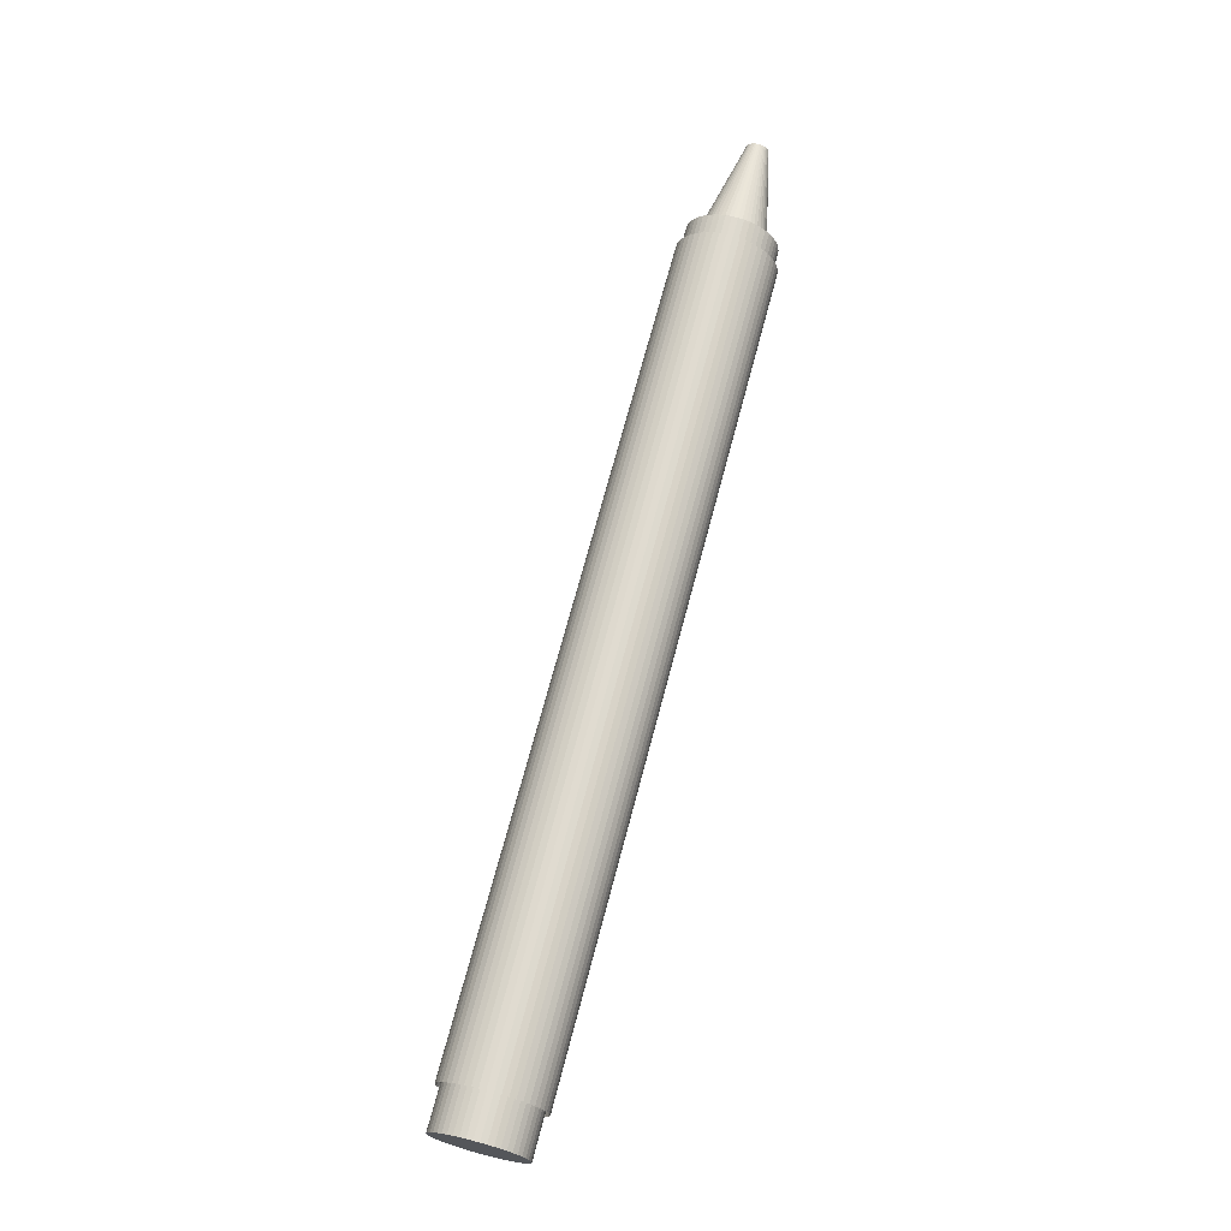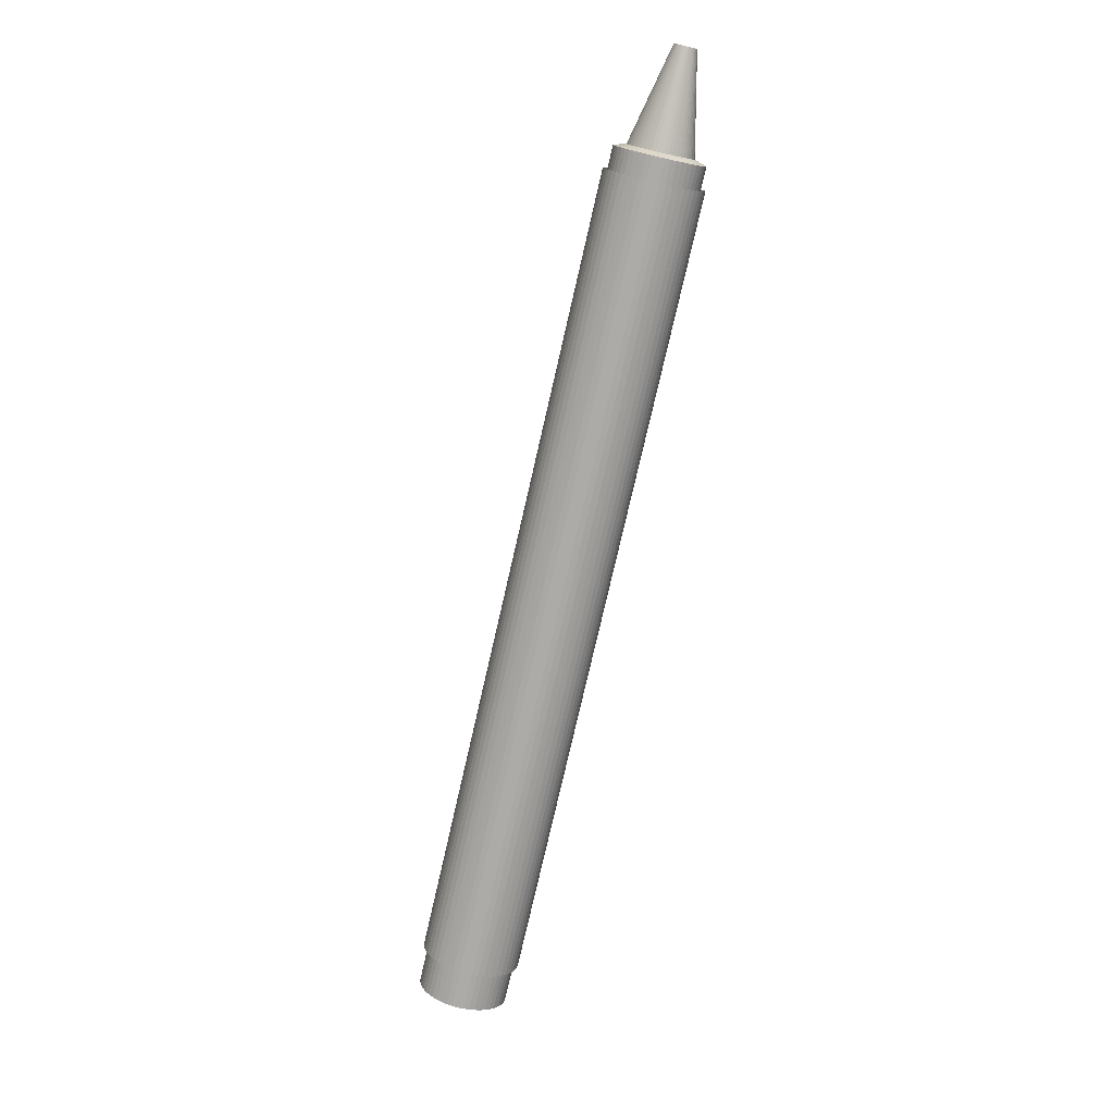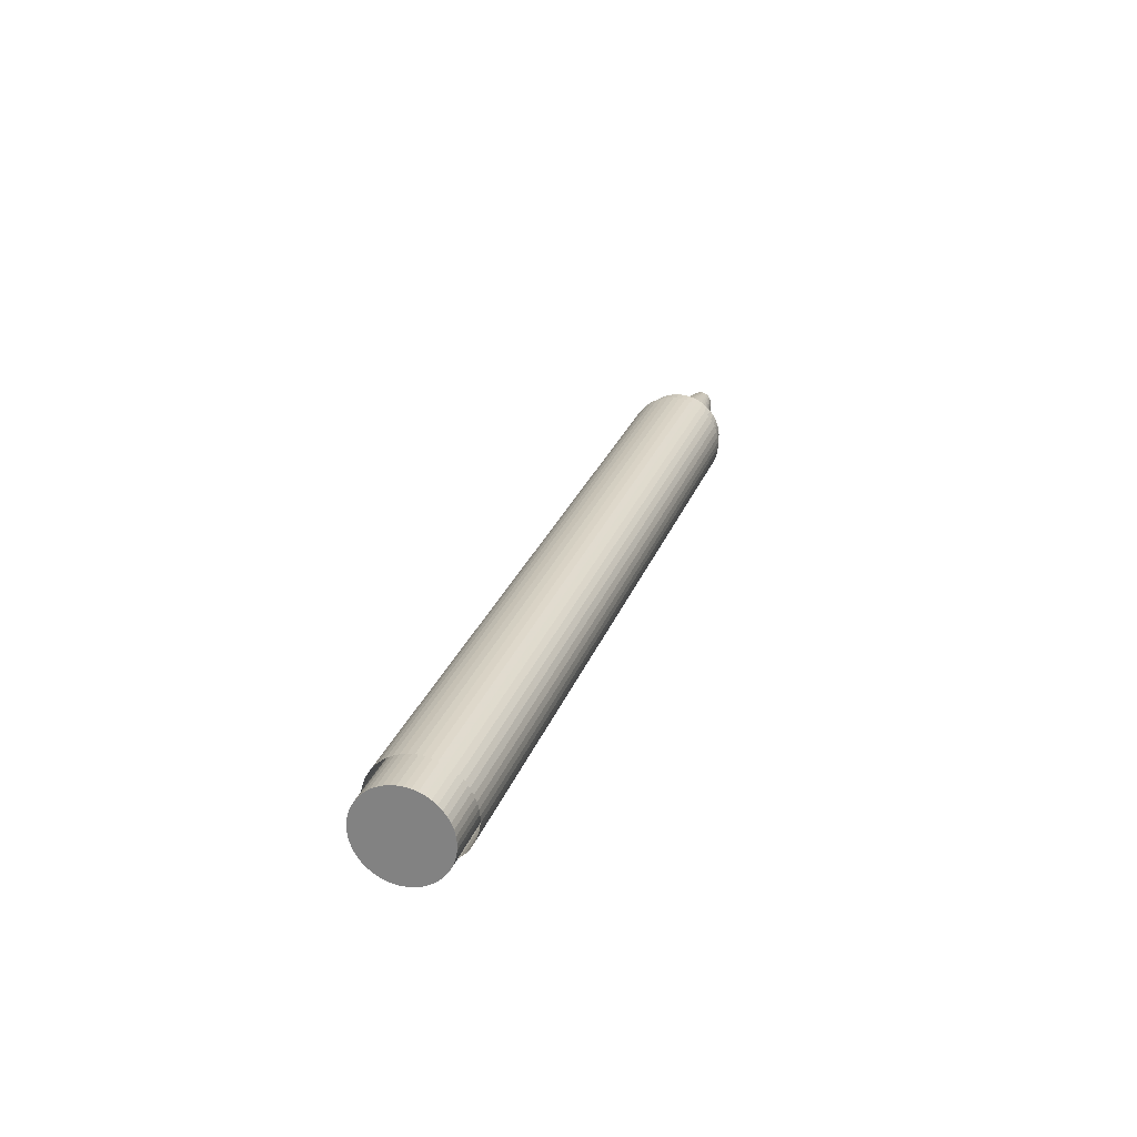
<metadata>
{"format":"obj","ext":"obj","renderer":"f3d","projection":"perspective","resolution":1024,"background":"white","views":[{"elev":-3.2,"azim":106.8,"up":"+Y"},{"elev":31.8,"azim":100.4,"up":"+Y"},{"elev":-50.0,"azim":114.4,"up":"+Y"}]}
</metadata>
<code>
g
v -0.1498 0.2518 -1.066
v -0.1372 0.2039 -1.047
v -0.1393 0.202 -1.041
v 0.01587 -0.2215 -0.966
v -0.1504 0.2515 -1.066
v -0.139 0.2031 -1.048
v -0.1418 0.2009 -1.043
v 0.01338 -0.2227 -0.9674
v -0.151 0.2512 -1.067
v -0.1407 0.2022 -1.05
v -0.1441 0.1997 -1.044
v 0.01111 -0.2238 -0.9692
v -0.1515 0.2509 -1.067
v -0.1422 0.2014 -1.051
v -0.1461 0.1986 -1.046
v 0.009093 -0.2249 -0.9713
v -0.1519 0.2507 -1.068
v -0.1434 0.2006 -1.053
v -0.1478 0.1976 -1.049
v 0.007373 -0.226 -0.9736
v -0.1523 0.2504 -1.069
v -0.1444 0.1999 -1.055
v -0.1492 0.1966 -1.051
v 0.005975 -0.2269 -0.9762
v -0.1525 0.2502 -1.069
v -0.1452 0.1993 -1.057
v -0.1503 0.1957 -1.054
v 0.004924 -0.2278 -0.979
v -0.1527 0.25 -1.07
v -0.1457 0.1987 -1.059
v -0.151 0.195 -1.057
v 0.004236 -0.2286 -0.9819
v -0.1528 0.2498 -1.071
v -0.1459 0.1983 -1.061
v -0.1513 0.1943 -1.06
v 0.003924 -0.2292 -0.9849
v -0.1528 0.2497 -1.071
v -0.1459 0.1979 -1.063
v -0.1512 0.1938 -1.063
v 0.003993 -0.2298 -0.988
v -0.1526 0.2496 -1.072
v -0.1455 0.1976 -1.066
v -0.1508 0.1934 -1.066
v 0.004442 -0.2301 -0.991
v -0.1524 0.2496 -1.073
v -0.1449 0.1974 -1.068
v -0.1499 0.1932 -1.069
v 0.005264 -0.2304 -0.994
v -0.1521 0.2496 -1.074
v -0.1441 0.1974 -1.07
v -0.1488 0.1931 -1.072
v 0.006444 -0.2304 -0.9969
v -0.1518 0.2496 -1.074
v -0.143 0.1974 -1.072
v -0.1472 0.1932 -1.075
v 0.007961 -0.2304 -0.9996
v -0.1513 0.2496 -1.075
v -0.1416 0.1976 -1.074
v -0.1454 0.1934 -1.077
v 0.009791 -0.2301 -1.002
v -0.1508 0.2497 -1.076
v -0.1401 0.1979 -1.075
v -0.1433 0.1938 -1.079
v 0.0119 -0.2298 -1.004
v -0.1502 0.2498 -1.076
v -0.1384 0.1983 -1.077
v -0.141 0.1943 -1.081
v 0.01426 -0.2292 -1.006
v -0.1496 0.25 -1.076
v -0.1365 0.1987 -1.078
v -0.1384 0.195 -1.083
v 0.01682 -0.2286 -1.008
v -0.1489 0.2502 -1.077
v -0.1345 0.1993 -1.079
v -0.1357 0.1957 -1.084
v 0.01954 -0.2278 -1.009
v -0.1482 0.2504 -1.077
v -0.1325 0.1999 -1.079
v -0.1328 0.1966 -1.085
v 0.02237 -0.2269 -1.01
v -0.1475 0.2507 -1.077
v -0.1304 0.2006 -1.08
v -0.1299 0.1976 -1.086
v 0.02527 -0.226 -1.011
v -0.1467 0.2509 -1.077
v -0.1282 0.2014 -1.08
v -0.127 0.1986 -1.086
v 0.02819 -0.2249 -1.011
v -0.146 0.2512 -1.077
v -0.1261 0.2022 -1.08
v -0.1241 0.1997 -1.086
v 0.03107 -0.2238 -1.01
v -0.1453 0.2515 -1.077
v -0.1241 0.2031 -1.079
v -0.1213 0.2009 -1.085
v 0.03387 -0.2227 -1.01
v -0.1447 0.2518 -1.077
v -0.1222 0.2039 -1.078
v -0.1187 0.202 -1.084
v 0.03653 -0.2215 -1.009
v -0.144 0.2521 -1.076
v -0.1203 0.2048 -1.077
v -0.1162 0.2032 -1.082
v 0.03902 -0.2203 -1.007
v -0.1435 0.2524 -1.076
v -0.1187 0.2056 -1.076
v -0.1139 0.2044 -1.081
v 0.04129 -0.2192 -1.005
v -0.143 0.2526 -1.075
v -0.1172 0.2064 -1.075
v -0.1119 0.2055 -1.079
v 0.04331 -0.2181 -1.003
v -0.1425 0.2529 -1.075
v -0.116 0.2072 -1.073
v -0.1102 0.2065 -1.076
v 0.04503 -0.217 -1.001
v -0.1422 0.2531 -1.074
v -0.1149 0.2079 -1.071
v -0.1088 0.2075 -1.074
v 0.04642 -0.2161 -0.9984
v -0.1419 0.2533 -1.073
v -0.1142 0.2085 -1.069
v -0.1077 0.2084 -1.071
v 0.04748 -0.2152 -0.9956
v -0.1418 0.2535 -1.073
v -0.1137 0.2091 -1.067
v -0.107 0.2091 -1.068
v 0.04816 -0.2144 -0.9927
v -0.1417 0.2537 -1.072
v -0.1135 0.2095 -1.065
v -0.1067 0.2098 -1.065
v 0.04848 -0.2138 -0.9897
v -0.1417 0.2538 -1.071
v -0.1135 0.2099 -1.062
v -0.1068 0.2103 -1.062
v 0.04841 -0.2132 -0.9866
v -0.1418 0.2539 -1.07
v -0.1138 0.2102 -1.06
v -0.1073 0.2107 -1.059
v 0.04796 -0.2129 -0.9836
v -0.142 0.254 -1.07
v -0.1144 0.2104 -1.058
v -0.1081 0.2109 -1.056
v 0.04714 -0.2126 -0.9806
v -0.1423 0.254 -1.069
v -0.1153 0.2104 -1.056
v -0.1093 0.211 -1.053
v 0.04596 -0.2126 -0.9777
v -0.1427 0.254 -1.068
v -0.1164 0.2104 -1.054
v -0.1108 0.2109 -1.05
v 0.04444 -0.2126 -0.975
v -0.1431 0.2539 -1.068
v -0.1177 0.2102 -1.052
v -0.1126 0.2107 -1.048
v 0.04261 -0.2129 -0.9725
v -0.1437 0.2538 -1.067
v -0.1193 0.2099 -1.05
v -0.1147 0.2103 -1.045
v 0.0405 -0.2132 -0.9703
v -0.1443 0.2537 -1.067
v -0.121 0.2095 -1.049
v -0.1171 0.2098 -1.044
v 0.03814 -0.2138 -0.9684
v -0.1449 0.2535 -1.066
v -0.1228 0.2091 -1.048
v -0.1196 0.2091 -1.042
v 0.03558 -0.2144 -0.9667
v -0.1456 0.2533 -1.066
v -0.1248 0.2085 -1.047
v -0.1223 0.2084 -1.041
v 0.03286 -0.2152 -0.9655
v -0.1463 0.2531 -1.066
v -0.1269 0.2079 -1.046
v -0.1252 0.2075 -1.04
v 0.03003 -0.2161 -0.9646
v -0.147 0.2529 -1.066
v -0.129 0.2072 -1.046
v -0.1281 0.2065 -1.039
v 0.02713 -0.217 -0.9641
v -0.1477 0.2526 -1.066
v -0.1311 0.2064 -1.046
v -0.131 0.2055 -1.039
v 0.02421 -0.2181 -0.9639
v -0.1484 0.2524 -1.066
v -0.1332 0.2056 -1.046
v -0.1339 0.2044 -1.039
v 0.02133 -0.2192 -0.9642
v -0.1491 0.2521 -1.066
v -0.1353 0.2048 -1.046
v -0.1367 0.2032 -1.04
v 0.01853 -0.2203 -0.9649
v -0.1504 0.2515 -1.066
v -0.151 0.2512 -1.067
v -0.1515 0.2509 -1.067
v -0.1519 0.2507 -1.068
v -0.1523 0.2504 -1.069
v -0.1525 0.2502 -1.069
v -0.1527 0.25 -1.07
v -0.1528 0.2498 -1.071
v -0.1528 0.2497 -1.071
v -0.1526 0.2496 -1.072
v -0.1524 0.2496 -1.073
v -0.1521 0.2496 -1.074
v -0.1518 0.2496 -1.074
v -0.1513 0.2496 -1.075
v -0.1508 0.2497 -1.076
v -0.1502 0.2498 -1.076
v -0.1496 0.25 -1.076
v -0.1489 0.2502 -1.077
v -0.1482 0.2504 -1.077
v -0.1475 0.2507 -1.077
v -0.1467 0.2509 -1.077
v -0.146 0.2512 -1.077
v -0.1453 0.2515 -1.077
v -0.1447 0.2518 -1.077
v -0.144 0.2521 -1.076
v -0.1435 0.2524 -1.076
v -0.143 0.2526 -1.075
v -0.1425 0.2529 -1.075
v -0.1422 0.2531 -1.074
v -0.1419 0.2533 -1.073
v -0.1418 0.2535 -1.073
v -0.1417 0.2537 -1.072
v -0.1417 0.2538 -1.071
v -0.1418 0.2539 -1.07
v -0.142 0.254 -1.07
v -0.1423 0.254 -1.069
v -0.1427 0.254 -1.068
v -0.1431 0.2539 -1.068
v -0.1437 0.2538 -1.067
v -0.1443 0.2537 -1.067
v -0.1449 0.2535 -1.066
v -0.1456 0.2533 -1.066
v -0.1463 0.2531 -1.066
v -0.147 0.2529 -1.066
v -0.1477 0.2526 -1.066
v -0.1484 0.2524 -1.066
v -0.1491 0.2521 -1.066
v -0.1498 0.2518 -1.066
v 0.01587 -0.2215 -0.966
v 0.01853 -0.2203 -0.9649
v 0.02133 -0.2192 -0.9642
v 0.02421 -0.2181 -0.9639
v 0.02713 -0.217 -0.9641
v 0.03003 -0.2161 -0.9646
v 0.03286 -0.2152 -0.9655
v 0.03558 -0.2144 -0.9667
v 0.03814 -0.2138 -0.9684
v 0.0405 -0.2132 -0.9703
v 0.04261 -0.2129 -0.9725
v 0.04444 -0.2126 -0.975
v 0.04596 -0.2126 -0.9777
v 0.04714 -0.2126 -0.9806
v 0.04796 -0.2129 -0.9836
v 0.04841 -0.2132 -0.9866
v 0.04848 -0.2138 -0.9897
v 0.04816 -0.2144 -0.9927
v 0.04748 -0.2152 -0.9956
v 0.04642 -0.2161 -0.9984
v 0.04503 -0.217 -1.001
v 0.04331 -0.2181 -1.003
v 0.04129 -0.2192 -1.005
v 0.03902 -0.2203 -1.007
v 0.03653 -0.2215 -1.009
v 0.03387 -0.2227 -1.01
v 0.03107 -0.2238 -1.01
v 0.02819 -0.2249 -1.011
v 0.02527 -0.226 -1.011
v 0.02237 -0.2269 -1.01
v 0.01954 -0.2278 -1.009
v 0.01682 -0.2286 -1.008
v 0.01426 -0.2292 -1.006
v 0.0119 -0.2298 -1.004
v 0.009791 -0.2301 -1.002
v 0.007961 -0.2304 -0.9996
v 0.006444 -0.2304 -0.9969
v 0.005264 -0.2304 -0.994
v 0.004442 -0.2301 -0.991
v 0.003993 -0.2298 -0.988
v 0.003924 -0.2292 -0.9849
v 0.004236 -0.2286 -0.9819
v 0.004924 -0.2278 -0.979
v 0.005975 -0.2269 -0.9762
v 0.007373 -0.226 -0.9736
v 0.009093 -0.2249 -0.9713
v 0.01111 -0.2238 -0.9692
v 0.01338 -0.2227 -0.9674
v -0.1364 0.1911 -1.037
v -0.1334 0.1924 -1.036
v -0.1304 0.1937 -1.035
v -0.1272 0.1949 -1.035
v -0.124 0.1961 -1.035
v -0.1208 0.1971 -1.036
v -0.1177 0.1981 -1.037
v -0.1147 0.1989 -1.038
v -0.1119 0.1997 -1.04
v -0.1093 0.2002 -1.042
v -0.107 0.2006 -1.044
v -0.105 0.2009 -1.047
v -0.1033 0.201 -1.05
v -0.102 0.2009 -1.053
v -0.1011 0.2006 -1.056
v -0.1006 0.2002 -1.06
v -0.1005 0.1997 -1.063
v -0.1009 0.1989 -1.066
v -0.1016 0.1981 -1.07
v -0.1028 0.1971 -1.073
v -0.1043 0.1961 -1.076
v -0.1062 0.1949 -1.078
v -0.1084 0.1937 -1.08
v -0.1109 0.1924 -1.082
v -0.1136 0.1911 -1.084
v -0.1166 0.1899 -1.085
v -0.1197 0.1886 -1.086
v -0.1228 0.1874 -1.086
v -0.126 0.1862 -1.086
v -0.1292 0.1852 -1.086
v -0.1323 0.1842 -1.085
v -0.1353 0.1833 -1.083
v -0.1382 0.1826 -1.081
v -0.1407 0.1821 -1.079
v -0.1431 0.1817 -1.077
v -0.1451 0.1814 -1.074
v -0.1467 0.1813 -1.071
v -0.148 0.1814 -1.068
v -0.1489 0.1817 -1.065
v -0.1494 0.1821 -1.061
v -0.1495 0.1826 -1.058
v -0.1492 0.1833 -1.055
v -0.1484 0.1842 -1.051
v -0.1473 0.1852 -1.048
v -0.1457 0.1862 -1.045
v -0.1438 0.1874 -1.043
v -0.1416 0.1886 -1.041
v -0.1391 0.1899 -1.039
v 0.007633 -0.2018 -0.9673
v 0.01057 -0.2006 -0.9662
v 0.01364 -0.1993 -0.9654
v 0.01681 -0.1981 -0.9651
v 0.02002 -0.1969 -0.9652
v 0.02321 -0.1959 -0.9658
v 0.02633 -0.1949 -0.9668
v 0.02932 -0.194 -0.9682
v 0.03214 -0.1933 -0.9699
v 0.03473 -0.1928 -0.9721
v 0.03705 -0.1923 -0.9746
v 0.03906 -0.1921 -0.9773
v 0.04073 -0.192 -0.9803
v 0.04203 -0.1921 -0.9834
v 0.04293 -0.1923 -0.9867
v 0.04343 -0.1928 -0.9901
v 0.0435 -0.1933 -0.9934
v 0.04316 -0.194 -0.9967
v 0.0424 -0.1949 -0.9999
v 0.04125 -0.1959 -1.003
v 0.03971 -0.1969 -1.006
v 0.03782 -0.1981 -1.008
v 0.0356 -0.1993 -1.011
v 0.0331 -0.2006 -1.013
v 0.03037 -0.2018 -1.014
v 0.02743 -0.2031 -1.015
v 0.02435 -0.2044 -1.016
v 0.02118 -0.2056 -1.017
v 0.01798 -0.2068 -1.016
v 0.01479 -0.2078 -1.016
v 0.01167 -0.2088 -1.015
v 0.008677 -0.2096 -1.013
v 0.005862 -0.2104 -1.012
v 0.003271 -0.2109 -1.01
v 0.0009496 -0.2113 -1.007
v -0.001063 -0.2116 -1.004
v -0.002733 -0.2117 -1.001
v -0.00403 -0.2116 -0.9982
v -0.004934 -0.2113 -0.9949
v -0.005428 -0.2109 -0.9915
v -0.005504 -0.2104 -0.9882
v -0.005161 -0.2096 -0.9849
v -0.004405 -0.2088 -0.9816
v -0.003248 -0.2078 -0.9786
v -0.00171 -0.2068 -0.9757
v 0.0001818 -0.2056 -0.9731
v 0.002396 -0.2044 -0.9709
v 0.004894 -0.2031 -0.9689
g wax_grp
f 1 190 189
f 189 186 185
f 185 182 181
f 181 178 177
f 177 174 173
f 173 170 169
f 169 166 165
f 165 162 161
f 161 158 157
f 157 154 153
f 153 150 149
f 149 146 145
f 145 142 141
f 141 138 137
f 137 134 133
f 133 130 129
f 129 126 125
f 125 122 121
f 121 118 117
f 117 114 113
f 113 110 109
f 109 106 105
f 105 102 101
f 101 98 97
f 97 94 93
f 93 90 89
f 89 86 85
f 85 82 81
f 81 78 77
f 77 74 73
f 73 70 69
f 69 66 65
f 65 62 61
f 61 58 57
f 57 54 53
f 53 50 49
f 49 46 45
f 45 42 41
f 41 38 37
f 37 34 33
f 33 30 29
f 29 26 25
f 25 22 21
f 21 18 17
f 17 14 13
f 13 10 9
f 9 6 5
f 5 2 1
f 2 191 190
f 190 187 186
f 186 183 182
f 182 179 178
f 178 175 174
f 174 171 170
f 170 167 166
f 166 163 162
f 162 159 158
f 158 155 154
f 154 151 150
f 150 147 146
f 146 143 142
f 142 139 138
f 138 135 134
f 134 131 130
f 130 127 126
f 126 123 122
f 122 119 118
f 118 115 114
f 114 111 110
f 110 107 106
f 106 103 102
f 102 99 98
f 98 95 94
f 94 91 90
f 90 87 86
f 86 83 82
f 82 79 78
f 78 75 74
f 74 71 70
f 70 67 66
f 66 63 62
f 62 59 58
f 58 55 54
f 54 51 50
f 50 47 46
f 46 43 42
f 42 39 38
f 38 35 34
f 34 31 30
f 30 27 26
f 26 23 22
f 22 19 18
f 18 15 14
f 14 11 10
f 10 7 6
f 6 3 2
f 3 192 191
f 191 188 187
f 187 184 183
f 183 180 179
f 179 176 175
f 175 172 171
f 171 168 167
f 167 164 163
f 163 160 159
f 159 156 155
f 155 152 151
f 151 148 147
f 147 144 143
f 143 140 139
f 139 136 135
f 135 132 131
f 131 128 127
f 127 124 123
f 123 120 119
f 119 116 115
f 115 112 111
f 111 108 107
f 107 104 103
f 103 100 99
f 99 96 95
f 95 92 91
f 91 88 87
f 87 84 83
f 83 80 79
f 79 76 75
f 75 72 71
f 71 68 67
f 67 64 63
f 63 60 59
f 59 56 55
f 55 52 51
f 51 48 47
f 47 44 43
f 43 40 39
f 39 36 35
f 35 32 31
f 31 28 27
f 27 24 23
f 23 20 19
f 19 16 15
f 15 12 11
f 11 8 7
f 7 4 3
f 215 217 216
f 264 266 265
f 241 243 242
f 243 287 244
f 244 286 245
f 245 285 246
f 246 284 247
f 247 283 248
f 248 282 249
f 249 281 250
f 250 280 251
f 251 279 252
f 252 278 253
f 253 277 254
f 254 276 255
f 255 275 256
f 256 274 257
f 257 273 258
f 258 272 259
f 259 271 260
f 260 270 261
f 261 269 262
f 262 268 263
f 263 267 264
f 193 239 194
f 194 238 195
f 195 237 196
f 196 236 197
f 197 235 198
f 198 234 199
f 199 233 200
f 200 232 201
f 201 231 202
f 202 230 203
f 203 229 204
f 204 228 205
f 205 227 206
f 206 226 207
f 207 225 208
f 208 224 209
f 209 223 210
f 210 222 211
f 211 221 212
f 212 220 213
f 213 219 214
f 214 218 215
f 218 214 219
f 219 213 220
f 220 212 221
f 221 211 222
f 222 210 223
f 223 209 224
f 224 208 225
f 225 207 226
f 226 206 227
f 227 205 228
f 228 204 229
f 229 203 230
f 230 202 231
f 231 201 232
f 232 200 233
f 233 199 234
f 234 198 235
f 235 197 236
f 236 196 237
f 237 195 238
f 238 194 239
f 239 193 240
f 267 263 268
f 268 262 269
f 269 261 270
f 270 260 271
f 271 259 272
f 272 258 273
f 273 257 274
f 274 256 275
f 275 255 276
f 276 254 277
f 277 253 278
f 278 252 279
f 279 251 280
f 280 250 281
f 281 249 282
f 282 248 283
f 283 247 284
f 284 246 285
f 285 245 286
f 286 244 287
f 287 243 288
f 243 241 288
f 266 264 267
f 217 215 218
f 4 7 8
f 8 11 12
f 12 15 16
f 16 19 20
f 20 23 24
f 24 27 28
f 28 31 32
f 32 35 36
f 36 39 40
f 40 43 44
f 44 47 48
f 48 51 52
f 52 55 56
f 56 59 60
f 60 63 64
f 64 67 68
f 68 71 72
f 72 75 76
f 76 79 80
f 80 83 84
f 84 87 88
f 88 91 92
f 92 95 96
f 96 99 100
f 100 103 104
f 104 107 108
f 108 111 112
f 112 115 116
f 116 119 120
f 120 123 124
f 124 127 128
f 128 131 132
f 132 135 136
f 136 139 140
f 140 143 144
f 144 147 148
f 148 151 152
f 152 155 156
f 156 159 160
f 160 163 164
f 164 167 168
f 168 171 172
f 172 175 176
f 176 179 180
f 180 183 184
f 184 187 188
f 188 191 192
f 192 3 4
f 3 6 7
f 7 10 11
f 11 14 15
f 15 18 19
f 19 22 23
f 23 26 27
f 27 30 31
f 31 34 35
f 35 38 39
f 39 42 43
f 43 46 47
f 47 50 51
f 51 54 55
f 55 58 59
f 59 62 63
f 63 66 67
f 67 70 71
f 71 74 75
f 75 78 79
f 79 82 83
f 83 86 87
f 87 90 91
f 91 94 95
f 95 98 99
f 99 102 103
f 103 106 107
f 107 110 111
f 111 114 115
f 115 118 119
f 119 122 123
f 123 126 127
f 127 130 131
f 131 134 135
f 135 138 139
f 139 142 143
f 143 146 147
f 147 150 151
f 151 154 155
f 155 158 159
f 159 162 163
f 163 166 167
f 167 170 171
f 171 174 175
f 175 178 179
f 179 182 183
f 183 186 187
f 187 190 191
f 191 2 3
f 2 5 6
f 6 9 10
f 10 13 14
f 14 17 18
f 18 21 22
f 22 25 26
f 26 29 30
f 30 33 34
f 34 37 38
f 38 41 42
f 42 45 46
f 46 49 50
f 50 53 54
f 54 57 58
f 58 61 62
f 62 65 66
f 66 69 70
f 70 73 74
f 74 77 78
f 78 81 82
f 82 85 86
f 86 89 90
f 90 93 94
f 94 97 98
f 98 101 102
f 102 105 106
f 106 109 110
f 110 113 114
f 114 117 118
f 118 121 122
f 122 125 126
f 126 129 130
f 130 133 134
f 134 137 138
f 138 141 142
f 142 145 146
f 146 149 150
f 150 153 154
f 154 157 158
f 158 161 162
f 162 165 166
f 166 169 170
f 170 173 174
f 174 177 178
f 178 181 182
f 182 185 186
f 186 189 190
f 190 1 2
g wrapper_grp
f 289 338 290
f 290 339 291
f 291 340 292
f 292 341 293
f 293 342 294
f 294 343 295
f 295 344 296
f 296 345 297
f 297 346 298
f 298 347 299
f 299 348 300
f 300 349 301
f 301 350 302
f 302 351 303
f 303 352 304
f 304 353 305
f 305 354 306
f 306 355 307
f 307 356 308
f 308 357 309
f 309 358 310
f 310 359 311
f 311 360 312
f 312 361 313
f 313 362 314
f 314 363 315
f 315 364 316
f 316 365 317
f 317 366 318
f 318 367 319
f 319 368 320
f 320 369 321
f 321 370 322
f 322 371 323
f 323 372 324
f 324 373 325
f 325 374 326
f 326 375 327
f 327 376 328
f 328 377 329
f 329 378 330
f 330 379 331
f 331 380 332
f 332 381 333
f 333 382 334
f 334 383 335
f 335 384 336
f 336 337 289
f 337 336 384
f 384 335 383
f 383 334 382
f 382 333 381
f 381 332 380
f 380 331 379
f 379 330 378
f 378 329 377
f 377 328 376
f 376 327 375
f 375 326 374
f 374 325 373
f 373 324 372
f 372 323 371
f 371 322 370
f 370 321 369
f 369 320 368
f 368 319 367
f 367 318 366
f 366 317 365
f 365 316 364
f 364 315 363
f 363 314 362
f 362 313 361
f 361 312 360
f 360 311 359
f 359 310 358
f 358 309 357
f 357 308 356
f 356 307 355
f 355 306 354
f 354 305 353
f 353 304 352
f 352 303 351
f 351 302 350
f 350 301 349
f 349 300 348
f 348 299 347
f 347 298 346
f 346 297 345
f 345 296 344
f 344 295 343
f 343 294 342
f 342 293 341
f 341 292 340
f 340 291 339
f 339 290 338
f 338 289 337

</code>
